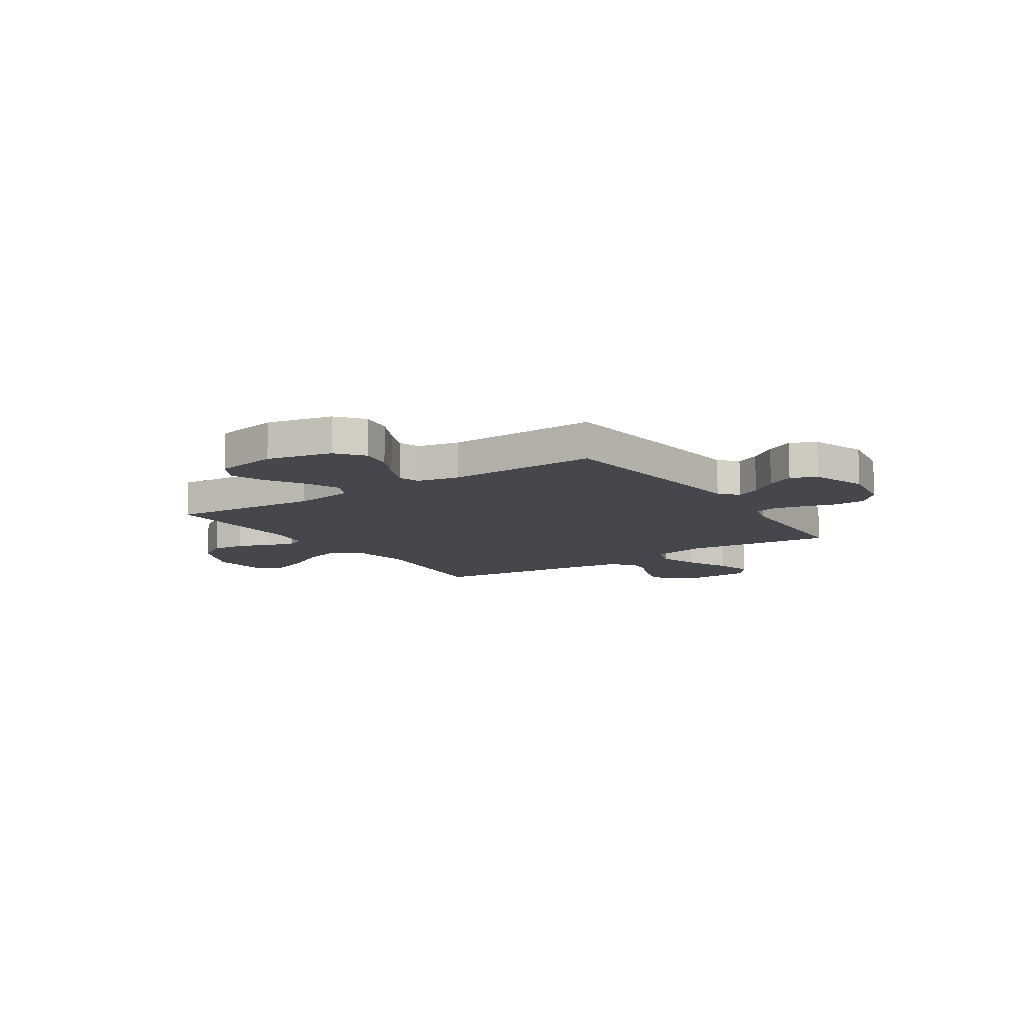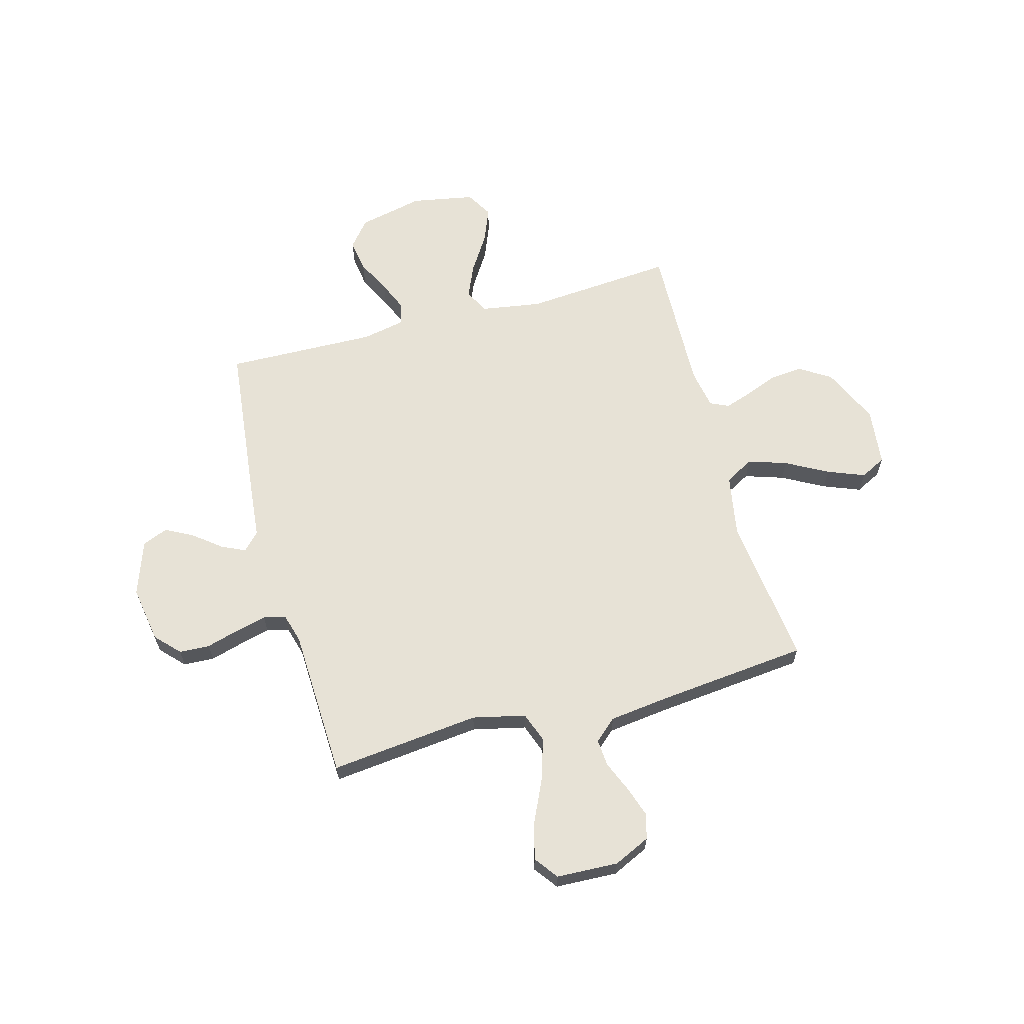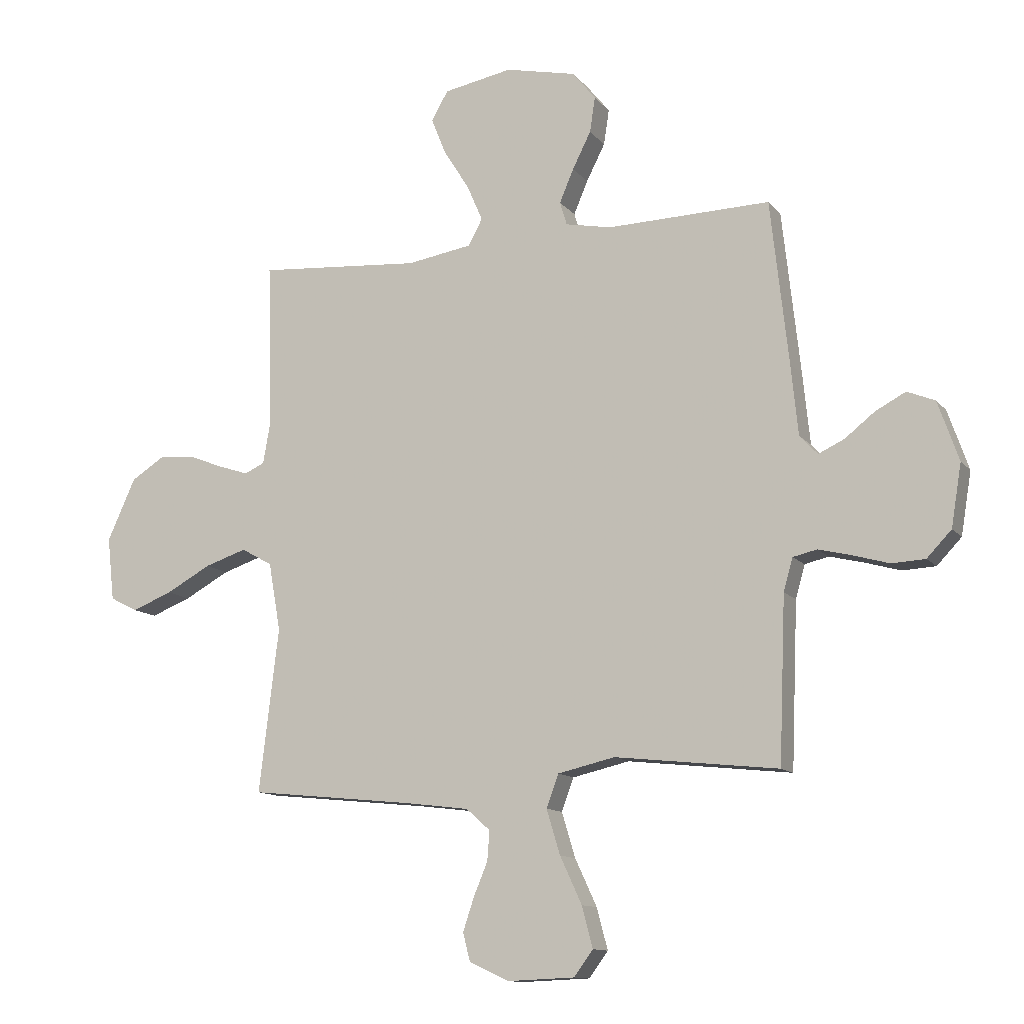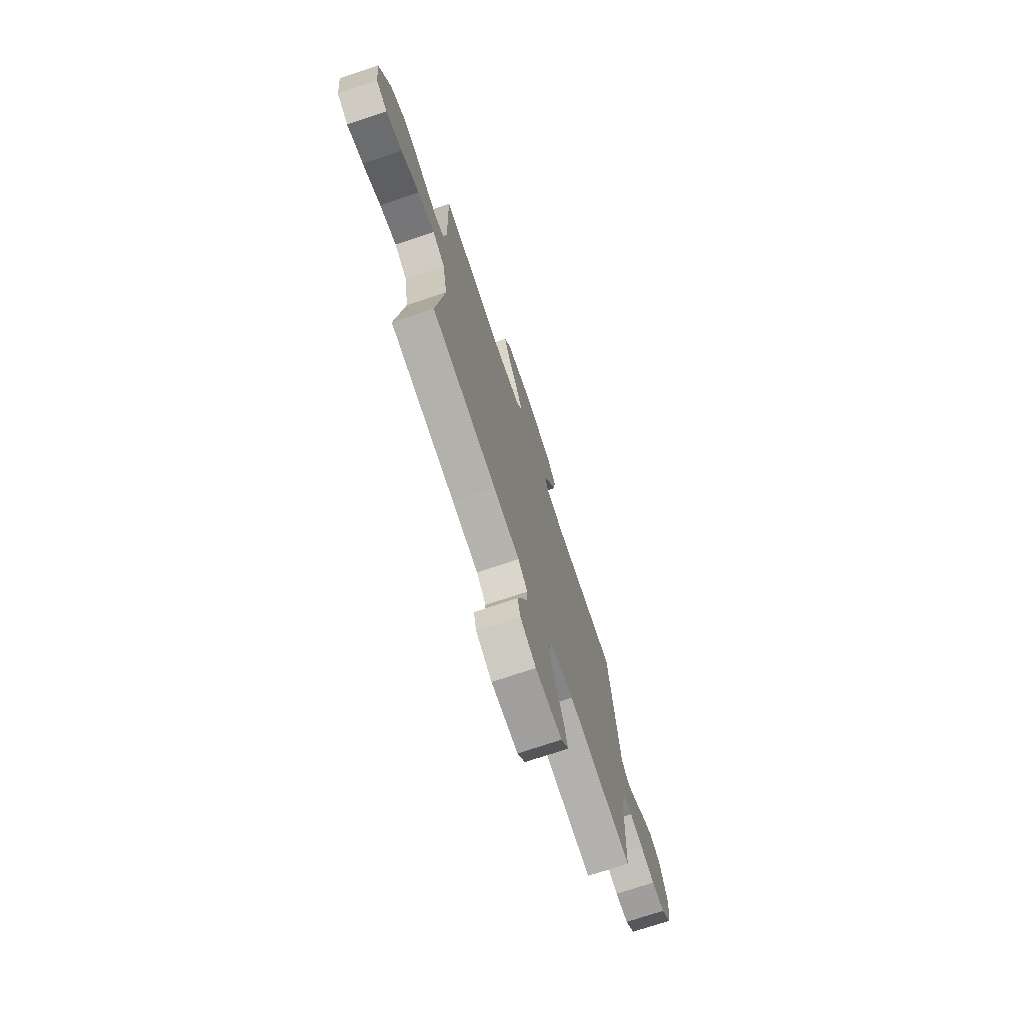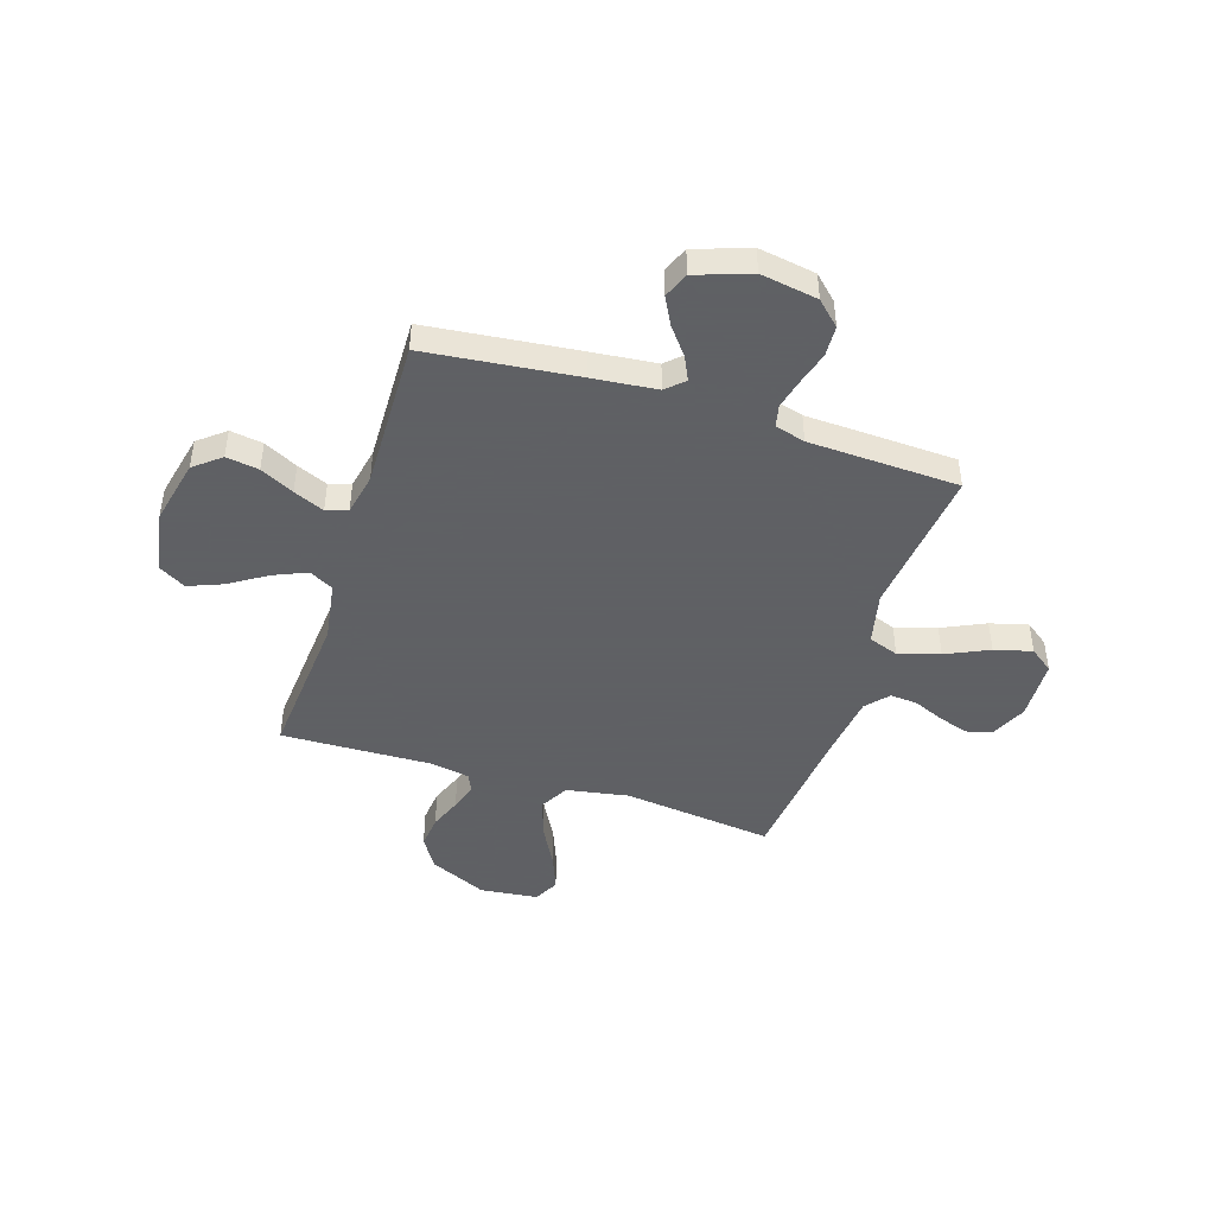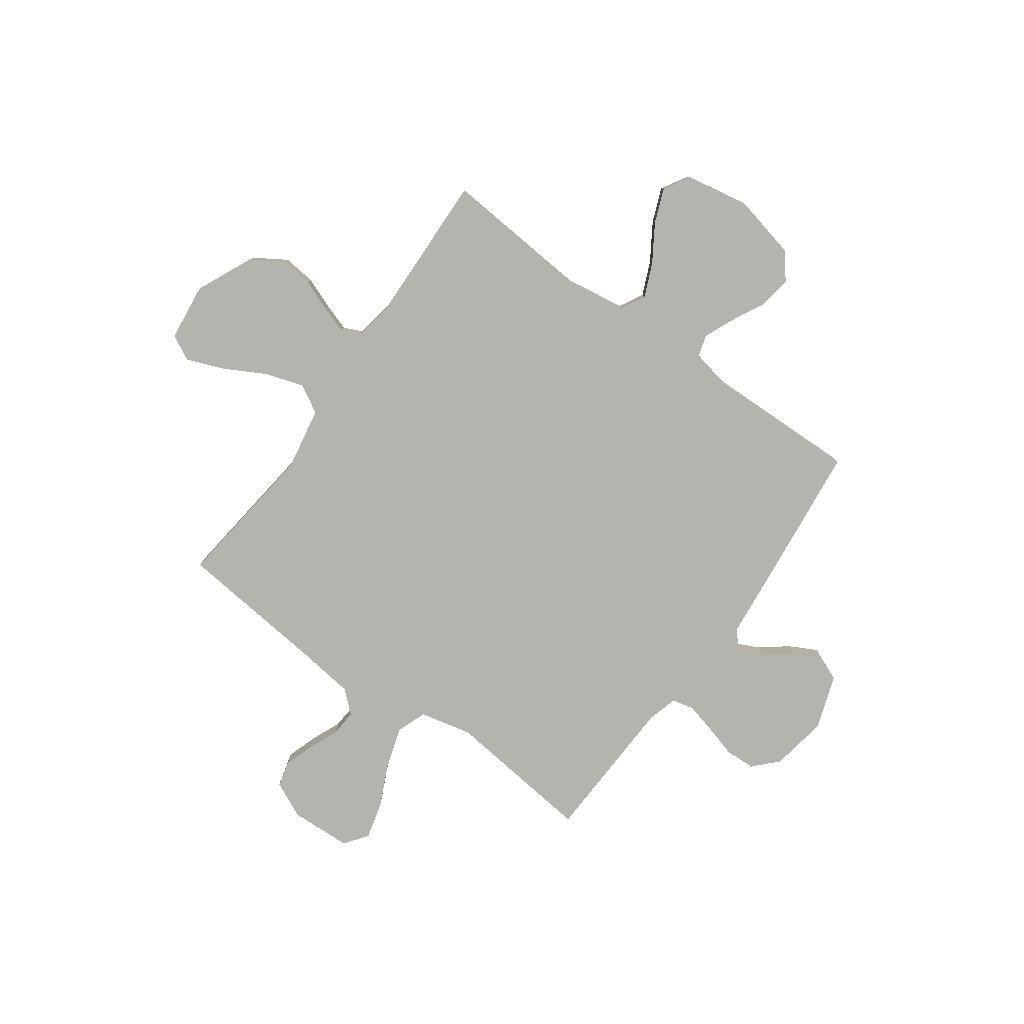
<metadata>
{"format":"obj","ext":"obj","renderer":"f3d","projection":"perspective","resolution":1024,"background":"white","views":[{"elev":-11.0,"azim":33.7,"up":"+Y"},{"elev":63.4,"azim":164.8,"up":"+Y"},{"elev":-12.0,"azim":23.5,"up":"+Z"},{"elev":-73.6,"azim":-71.5,"up":"+Z"},{"elev":-45.3,"azim":72.3,"up":"+Y"},{"elev":-80.0,"azim":-35.7,"up":"+Y"}]}
</metadata>
<code>
v 0.5 0.07 0.5
v 0.533 0.07 0.2
v 0.546 0.07 0.071
v 0.579 0.07 0.036
v 0.626 0.07 0.058
v 0.681 0.07 0.101
v 0.736 0.07 0.13
v 0.787 0.07 0.109
v 0.825 0.07 0
v 0.806 0.07 -0.114
v 0.761 0.07 -0.161
v 0.7 0.07 -0.164
v 0.634 0.07 -0.145
v 0.573 0.07 -0.13
v 0.529 0.07 -0.14
v 0.512 0.07 -0.2
v 0.5 0.07 -0.5
v 0.2 0.07 -0.467
v 0.095 0.07 -0.491
v 0.073 0.07 -0.551
v 0.098 0.07 -0.633
v 0.138 0.07 -0.719
v 0.158 0.07 -0.794
v 0.123 0.07 -0.841
v 0 0.07 -0.846
v -0.073 0.07 -0.812
v -0.086 0.07 -0.761
v -0.066 0.07 -0.701
v -0.04 0.07 -0.639
v -0.036 0.07 -0.585
v -0.08 0.07 -0.546
v -0.2 0.07 -0.531
v -0.5 0.07 -0.5
v -0.464 0.07 -0.2
v -0.486 0.07 -0.075
v -0.543 0.07 -0.043
v -0.62 0.07 -0.068
v -0.703 0.07 -0.113
v -0.777 0.07 -0.142
v -0.828 0.07 -0.116
v -0.841 0.07 0
v -0.789 0.07 0.114
v -0.726 0.07 0.154
v -0.66 0.07 0.147
v -0.596 0.07 0.122
v -0.542 0.07 0.104
v -0.505 0.07 0.121
v -0.491 0.07 0.2
v -0.5 0.07 0.5
v -0.2 0.07 0.476
v -0.08 0.07 0.495
v -0.054 0.07 0.543
v -0.083 0.07 0.61
v -0.13 0.07 0.684
v -0.157 0.07 0.752
v -0.126 0.07 0.805
v 0 0.07 0.828
v 0.13 0.07 0.799
v 0.173 0.07 0.746
v 0.163 0.07 0.681
v 0.129 0.07 0.614
v 0.103 0.07 0.553
v 0.116 0.07 0.51
v 0.2 0.07 0.493
v 0.5 0 0.5
v 0.533 0 0.2
v 0.546 0 0.071
v 0.579 0 0.036
v 0.626 0 0.058
v 0.681 0 0.101
v 0.736 0 0.13
v 0.787 0 0.109
v 0.825 0 0
v 0.806 0 -0.114
v 0.761 0 -0.161
v 0.7 0 -0.164
v 0.634 0 -0.145
v 0.573 0 -0.13
v 0.529 0 -0.14
v 0.512 0 -0.2
v 0.5 0 -0.5
v 0.2 0 -0.467
v 0.095 0 -0.491
v 0.073 0 -0.551
v 0.098 0 -0.633
v 0.138 0 -0.719
v 0.158 0 -0.794
v 0.123 0 -0.841
v 0 0 -0.846
v -0.073 0 -0.812
v -0.086 0 -0.761
v -0.066 0 -0.701
v -0.04 0 -0.639
v -0.036 0 -0.585
v -0.08 0 -0.546
v -0.2 0 -0.531
v -0.5 0 -0.5
v -0.464 0 -0.2
v -0.486 0 -0.075
v -0.543 0 -0.043
v -0.62 0 -0.068
v -0.703 0 -0.113
v -0.777 0 -0.142
v -0.828 0 -0.116
v -0.841 0 0
v -0.789 0 0.114
v -0.726 0 0.154
v -0.66 0 0.147
v -0.596 0 0.122
v -0.542 0 0.104
v -0.505 0 0.121
v -0.491 0 0.2
v -0.5 0 0.5
v -0.2 0 0.476
v -0.08 0 0.495
v -0.054 0 0.543
v -0.083 0 0.61
v -0.13 0 0.684
v -0.157 0 0.752
v -0.126 0 0.805
v 0 0 0.828
v 0.13 0 0.799
v 0.173 0 0.746
v 0.163 0 0.681
v 0.129 0 0.614
v 0.103 0 0.553
v 0.116 0 0.51
v 0.2 0 0.493
f 58 59 60 61
f 58 61 62
f 57 58 62
f 56 57 62 63
f 53 54 55 56
f 52 53 56 63
f 48 49 50
f 47 48 50 51
f 42 43 44 45
f 42 45 46
f 41 42 46
f 40 41 46
f 37 38 39 40
f 36 37 40 46
f 35 36 46 47
f 32 33 34
f 31 32 34 35
f 30 31 35 47
f 26 27 28 29
f 24 25 26 29
f 24 29 30
f 21 22 23 24
f 20 21 24 30
f 19 20 30 47
f 16 17 18
f 15 16 18 19
f 10 11 12 13
f 10 13 14
f 9 10 14
f 8 9 14 15
f 5 6 7 8
f 4 5 8 15
f 64 1 2 3
f 52 63 64 3
f 15 19 47 51
f 15 51 52
f 3 4 15 52
f 125 124 123 122
f 126 125 122
f 126 122 121
f 127 126 121 120
f 120 119 118 117
f 127 120 117 116
f 114 113 112
f 115 114 112 111
f 109 108 107 106
f 110 109 106
f 110 106 105
f 110 105 104
f 104 103 102 101
f 110 104 101 100
f 111 110 100 99
f 98 97 96
f 99 98 96 95
f 111 99 95 94
f 93 92 91 90
f 93 90 89 88
f 94 93 88
f 88 87 86 85
f 94 88 85 84
f 111 94 84 83
f 82 81 80
f 83 82 80 79
f 77 76 75 74
f 78 77 74
f 78 74 73
f 79 78 73 72
f 72 71 70 69
f 79 72 69 68
f 67 66 65 128
f 67 128 127 116
f 115 111 83 79
f 116 115 79
f 116 79 68 67
f 1 65 66 2
f 2 66 67 3
f 3 67 68 4
f 4 68 69 5
f 5 69 70 6
f 6 70 71 7
f 7 71 72 8
f 8 72 73 9
f 9 73 74 10
f 10 74 75 11
f 11 75 76 12
f 12 76 77 13
f 13 77 78 14
f 14 78 79 15
f 15 79 80 16
f 16 80 81 17
f 17 81 82 18
f 18 82 83 19
f 19 83 84 20
f 20 84 85 21
f 21 85 86 22
f 22 86 87 23
f 23 87 88 24
f 24 88 89 25
f 25 89 90 26
f 26 90 91 27
f 27 91 92 28
f 28 92 93 29
f 29 93 94 30
f 30 94 95 31
f 31 95 96 32
f 32 96 97 33
f 33 97 98 34
f 34 98 99 35
f 35 99 100 36
f 36 100 101 37
f 37 101 102 38
f 38 102 103 39
f 39 103 104 40
f 40 104 105 41
f 41 105 106 42
f 42 106 107 43
f 43 107 108 44
f 44 108 109 45
f 45 109 110 46
f 46 110 111 47
f 47 111 112 48
f 48 112 113 49
f 49 113 114 50
f 50 114 115 51
f 51 115 116 52
f 52 116 117 53
f 53 117 118 54
f 54 118 119 55
f 55 119 120 56
f 56 120 121 57
f 57 121 122 58
f 58 122 123 59
f 59 123 124 60
f 60 124 125 61
f 61 125 126 62
f 62 126 127 63
f 63 127 128 64
f 64 128 65 1

</code>
